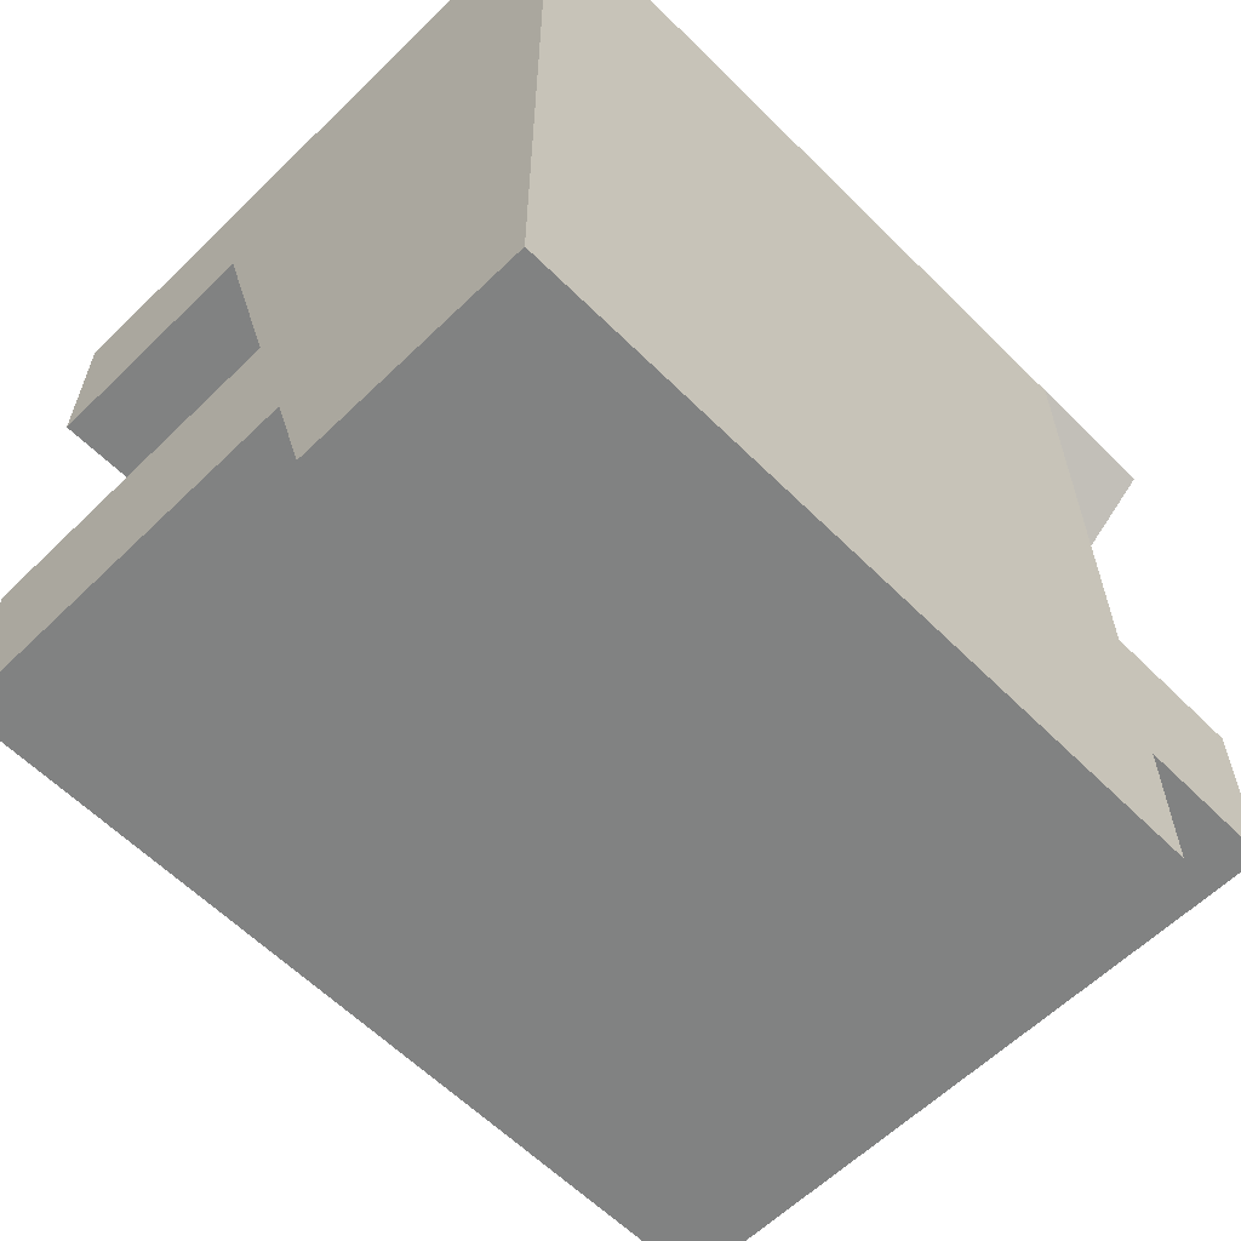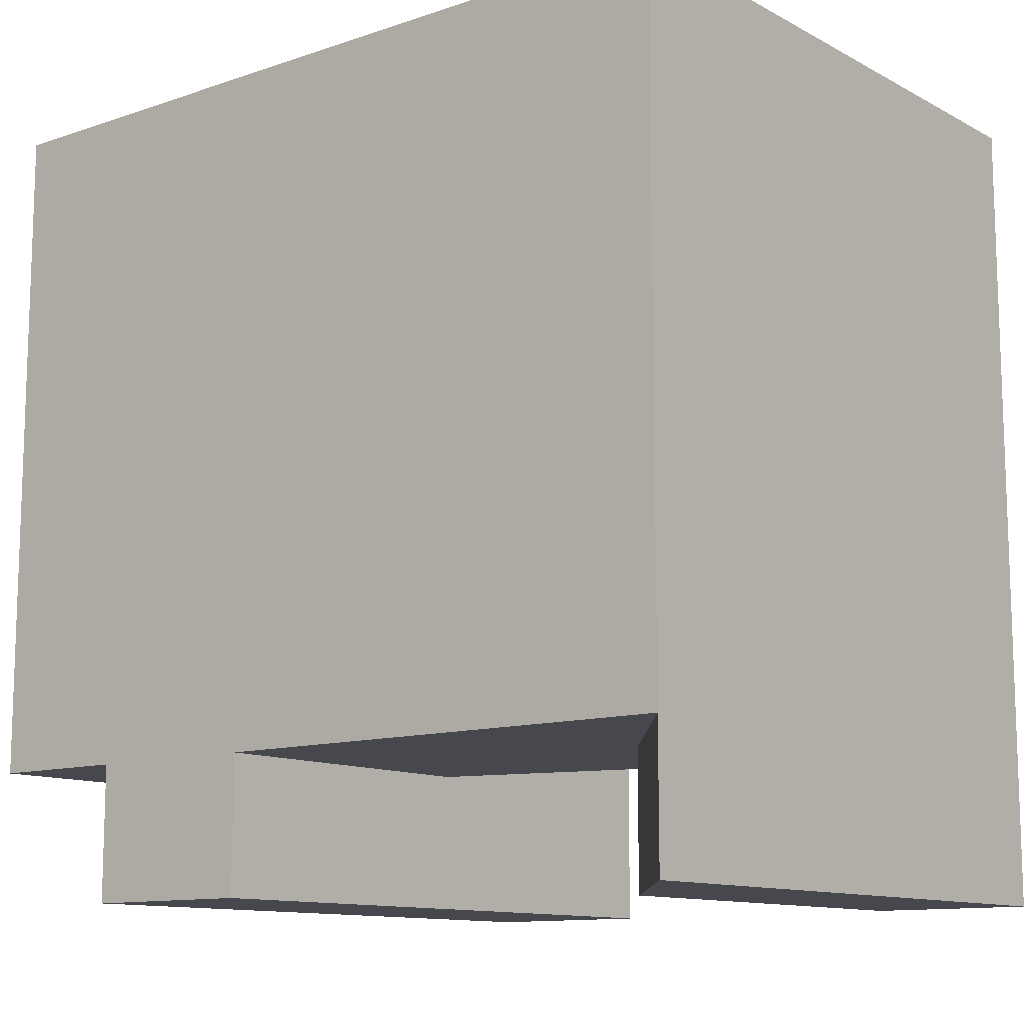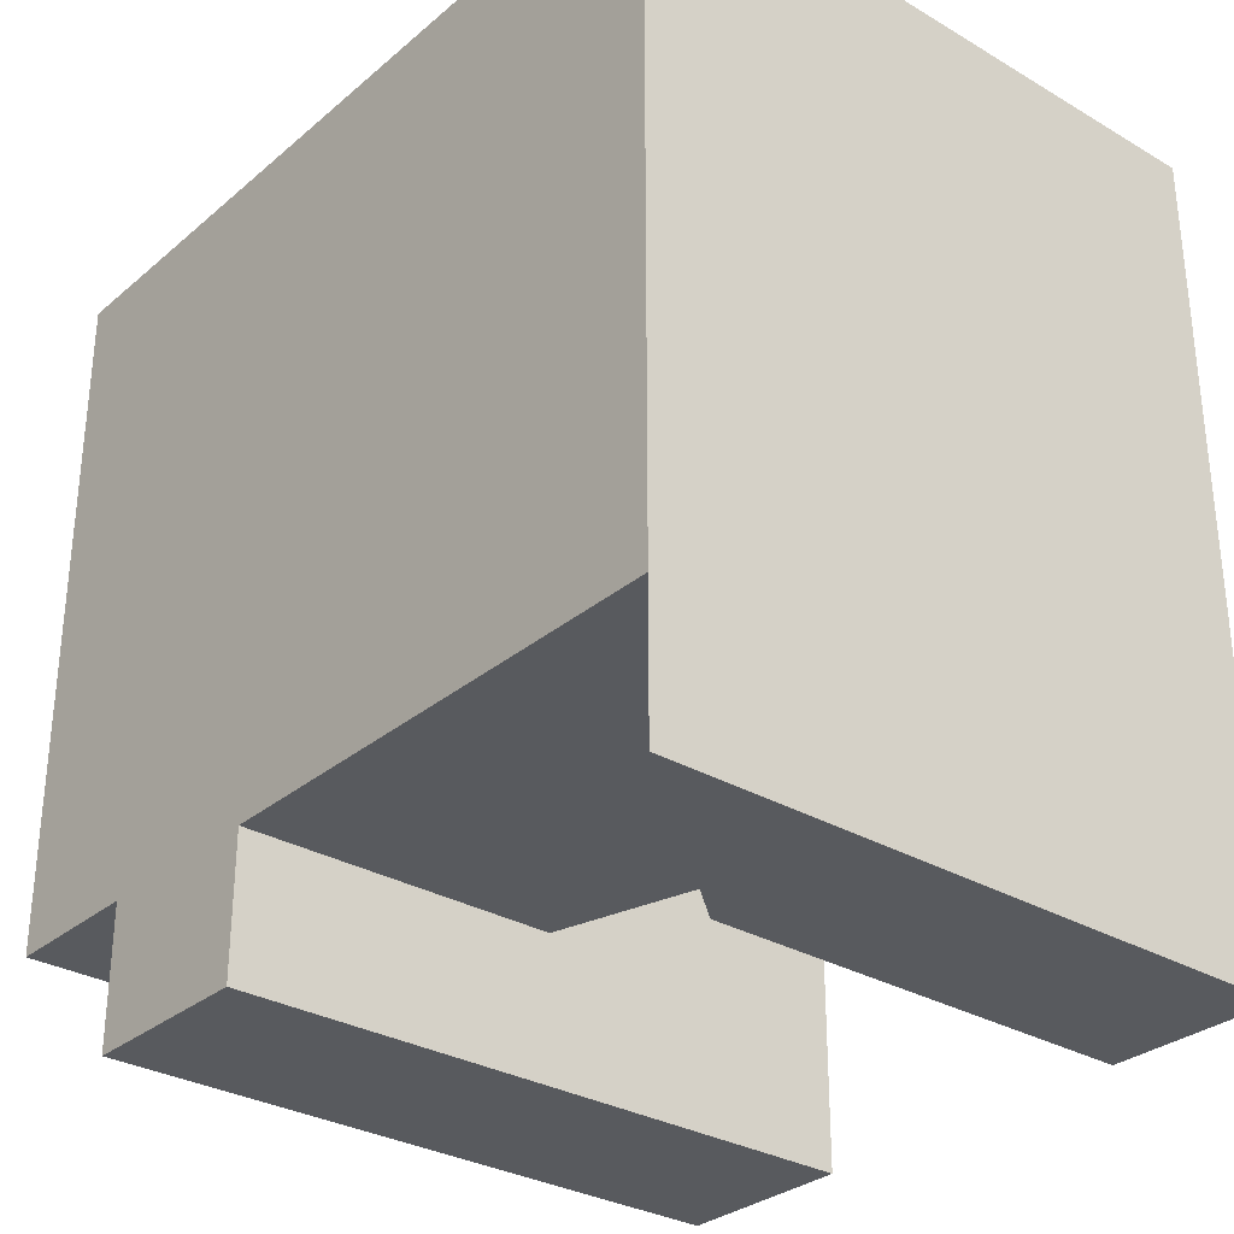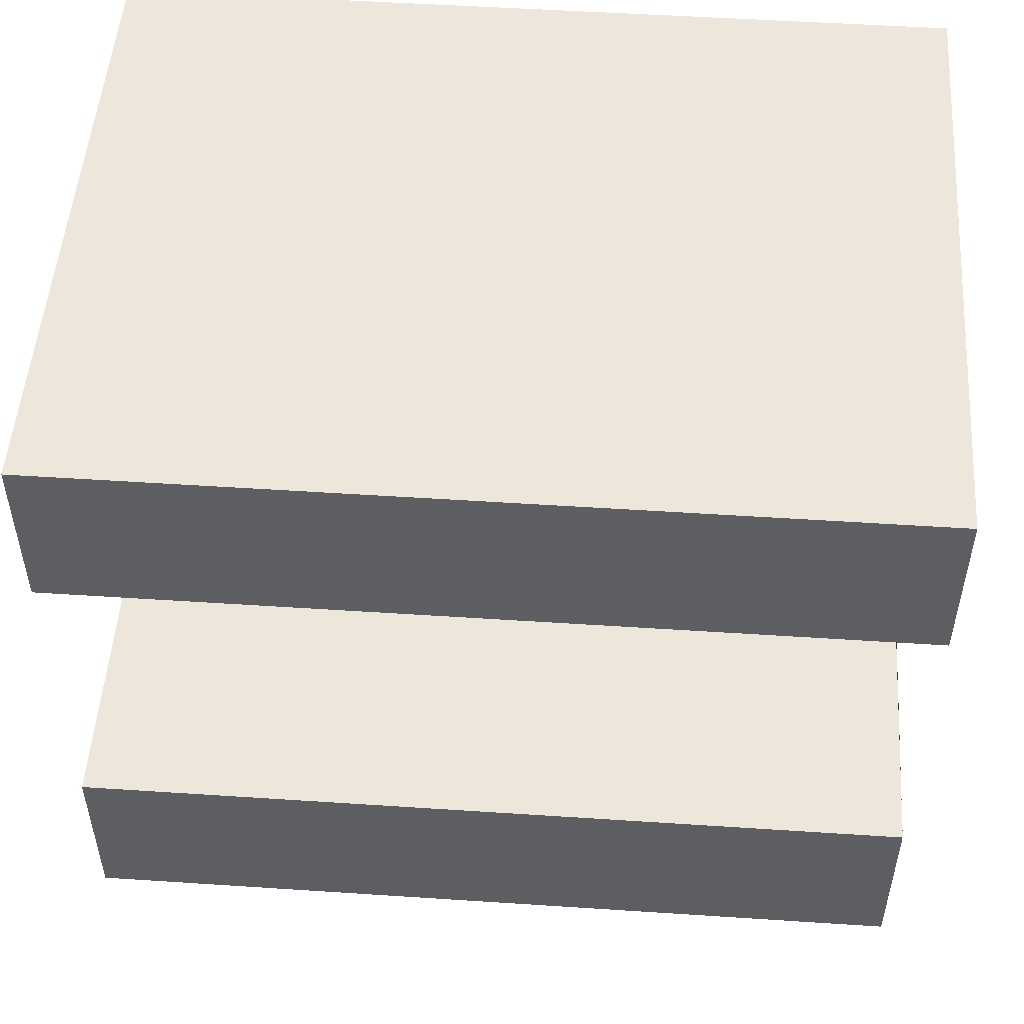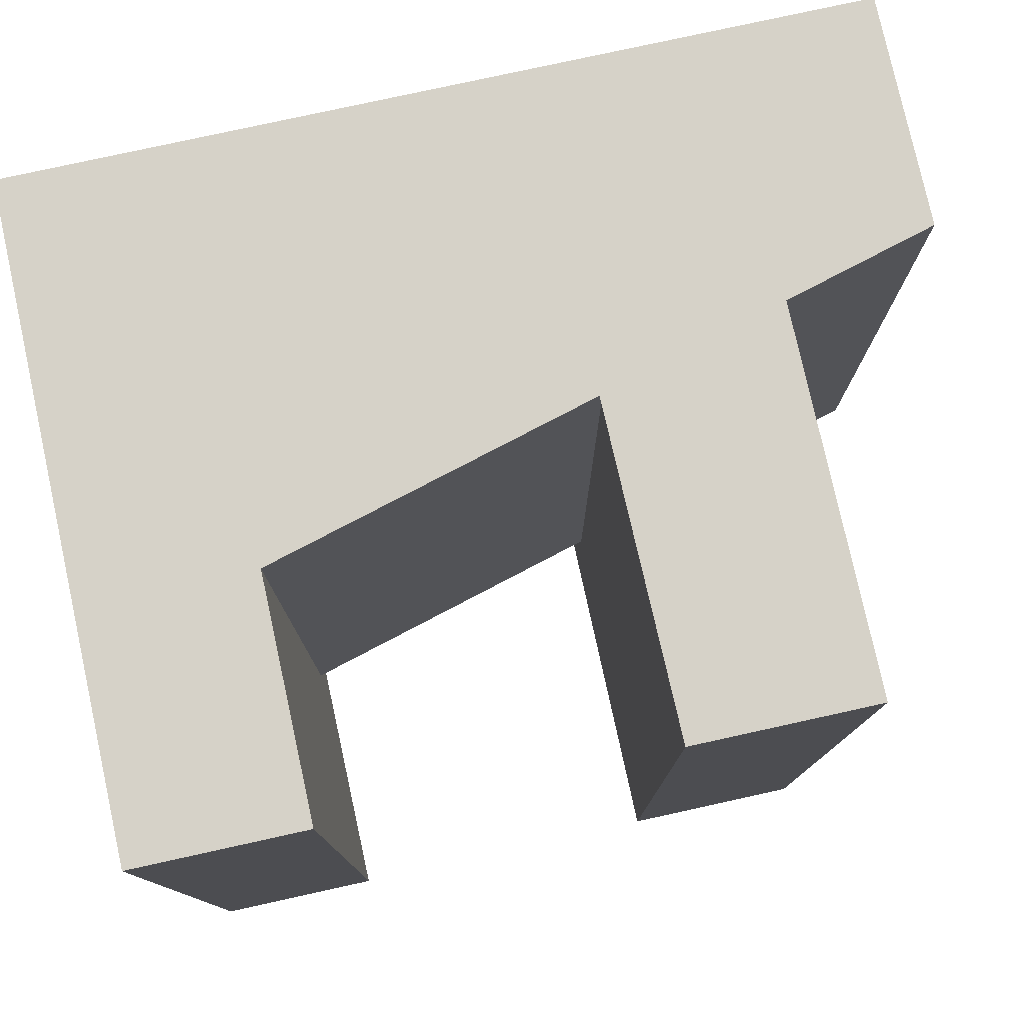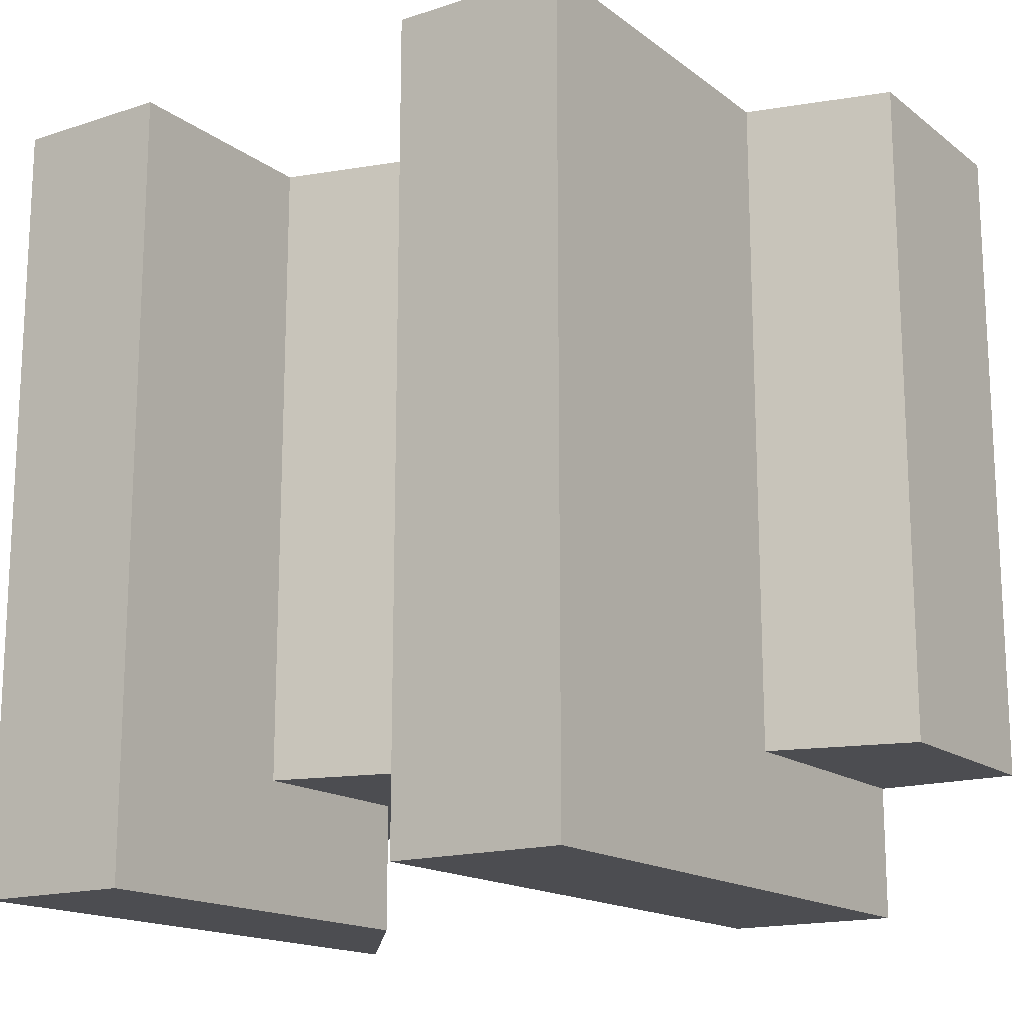
<metadata>
{"format":"obj","ext":"obj","renderer":"f3d","projection":"perspective","resolution":1024,"background":"white","views":[{"elev":-60.6,"azim":44.7,"up":"+Y"},{"elev":-11.7,"azim":128.9,"up":"+Z"},{"elev":-30.8,"azim":140.0,"up":"+Z"},{"elev":51.4,"azim":-85.9,"up":"+Y"},{"elev":78.3,"azim":-102.4,"up":"+Z"},{"elev":-16.1,"azim":-56.1,"up":"+Z"}]}
</metadata>
<code>
g Est_dio_Braga_Final
o object_1
v 0.2983 23.91 -15
v -8.182 23.91 -15
v -1.364 30 -15
v -8.182 30 -15
v -3.942 23.91 -15
v -4.773 30 -15
v 3.558 11.95 -15
v 5.351 5.38 -15
v -8.182 11.95 -15
v -8.182 5.38 -15
v -2.312 11.95 -15
v -1.415 5.38 -15
v 5.351 5.38 -10
v 5.351 5.38 -15
v 15 5.38 -10
v 15 5.38 -15
v 10.18 5.38 -10
v 10.18 5.38 -15
v 15 5.38 -12.5
v 15 5.38 -10
v 5.351 5.38 -10
v 10.18 5.38 -10
v 6.818 0 -10
v 15 0 -10
v 10.91 0 -10
v 15 5 -10
v 10.18 2.69 -10
v 10.18 4.035 -10
v 12.59 2.69 -10
v 12.59 4.035 -10
v 12.59 4.707 -10
v 13.79 4.035 -10
v 13.79 4.707 -10
v 0.2983 23.91 -10
v 0.2983 23.91 -15
v 7.649 23.91 -10
v 7.649 23.91 -15
v 3.974 23.91 -10
v 3.974 23.91 -15
v 7.649 23.91 -10
v 7.649 23.91 -15
v 15 30 -10
v 15 30 -15
v 11.32 26.95 -10
v 11.32 26.95 -15
v 15 11.95 -10
v 15 11.95 -15
v 3.558 11.95 -10
v 3.558 11.95 -15
v 9.279 11.95 -10
v 9.279 11.95 -15
v 15 11.95 -12.5
v 15 5.38 -15
v 3.558 11.95 -15
v 5.351 5.38 -15
v 10.18 5.38 -15
v 9.279 11.95 -15
v 15 11.95 -15
v 15 8.666 -15
v 15 30 -10
v 15 11.95 -10
v 0.2983 23.91 -10
v 3.974 23.91 -10
v 7.649 23.91 -10
v 11.32 26.95 -10
v 9.279 11.95 -10
v 3.558 11.95 -10
v 15 20.98 -10
v 0.2983 23.91 -15
v -8.182 23.91 -15
v 0.2983 23.91 15
v -8.182 23.91 15
v -3.942 23.91 -15
v 0.2983 23.91 -10
v 0.2983 23.91 2.5
v -8.182 23.91 2.073e-05
v -8.182 23.91 15
v -8.182 23.91 -15
v -8.182 30 -15
v -8.182 23.91 2.073e-05
v -8.182 30 2.073e-05
v -8.182 30 15
v 3.558 11.95 -15
v -8.182 11.95 -15
v 3.558 11.95 15
v -2.312 11.95 -15
v 3.558 11.95 -10
v 3.558 11.95 2.5
v -8.182 11.95 15
v -8.182 11.95 2.073e-05
v -8.182 5.38 15
v 5.351 5.38 -15
v -8.182 5.38 -15
v -1.415 5.38 -15
v -8.182 5.38 2.073e-05
v 5.351 5.38 -10
v -1.415 5.38 15
v 5.351 5.38 15
v 5.351 5.38 6.667
v 5.351 5.38 -1.667
v -8.182 5.38 15
v -8.182 11.95 -15
v -8.182 5.38 -15
v -8.182 5.38 2.073e-05
v -8.182 11.95 15
v -8.182 11.95 2.073e-05
v 6.818 0 -10
v 6.818 0 15
v 6.818 0 -1.667
v 6.818 0 6.667
v 5.351 5.38 -10
v 5.351 5.38 15
v 5.351 5.38 6.667
v 5.351 5.38 -1.667
v 0.2983 23.91 -15
v 15 30 -15
v 11.32 26.95 -15
v 7.649 23.91 -15
v 3.974 23.91 -15
v -1.364 30 -15
v 6.818 30 -15
v 3.558 11.95 -10
v 0.2983 23.91 15
v 0.2983 23.91 -10
v 3.558 11.95 2.5
v 0.2983 23.91 2.5
v 3.528 12.06 15
v 3.558 11.95 15
v 1.928 17.93 2.5
v 1.928 17.93 8.75
v 2.743 14.94 2.5
v 2.743 14.94 8.75
v 2.743 14.94 11.88
v 3.151 13.45 8.75
v 3.151 13.45 11.88
v 3.151 13.45 13.44
v 3.354 12.7 11.88
v 3.354 12.7 13.44
v 3.354 12.7 14.22
v 3.456 12.33 13.44
v 3.456 12.33 14.22
v 3.456 12.33 14.61
v 3.507 12.14 14.22
v 3.507 12.14 14.61
v -8.182 30 15
v 15 30 15
v -8.182 30 -15
v 15 30 -15
v -8.182 30 2.073e-05
v -4.773 30 -15
v -1.364 30 -15
v 3.409 30 2.073e-05
v 3.409 30 -7.5
v -2.386 30 2.073e-05
v -2.386 30 -7.5
v 15 30 -10
v 3.409 30 15
v 15 30 2.5
v 6.818 30 -15
v 15 0 -10
v 15 0 15
v 15 30 -10
v 15 30 15
v 15 30 2.5
v 15 0 2.5
v 15 11.95 -10
v 15 20.98 -10
v 15 15 2.5
v 15 23.91 15
v 15 11.95 15
v 15 5.38 -10
v 15 8.666 -10
v 15 15 -3.75
v 15 7.5 2.5
v 15 7.5 -3.75
v 15 5 -10
v 15 7.5 -6.875
v 15 3.75 -3.75
v 15 3.75 -6.875
v 15 7.5 -8.437
v 15 5.625 -6.875
v 15 3.75 -8.437
v 15 5.625 -8.437
v 15 15 -6.875
v 15 11.25 -3.75
v 15 11.25 -6.875
v 15 22.5 2.5
v 15 22.5 -3.75
v 15 5.625 -9.219
v 15 4.688 -8.437
v 15 3.75 -9.219
v 15 4.688 -9.219
v 15 1.875 -6.875
v 15 1.875 -8.437
v -8.182 30 15
v -8.182 23.91 15
v 15 30 15
v 15 23.91 15
v 0.2983 23.91 15
v 3.409 30 15
v 0.2983 23.91 15
v 15 23.91 15
v 6.818 0 15
v 15 0 15
v 5.351 5.38 15
v 15 11.95 15
v 9.279 11.95 15
v 3.528 12.06 15
v 3.558 11.95 15
v 6.419 11.95 15
v 8.464 17.93 15
v 5.196 17.93 15
v 4.988 11.95 15
v 5.807 14.94 15
v 3.562 17.93 15
v 4.275 14.94 15
v 10.09 5.977 15
v 7.641 5.977 15
v 4.273 11.95 15
v 4.632 13.45 15
v 3.509 14.94 15
v 3.891 13.45 15
v 6.415 5.977 15
v 7.03 8.965 15
v 5.702 8.965 15
v 3.916 11.95 15
v 4.082 12.7 15
v 3.521 13.45 15
v 3.718 12.7 15
v 5.037 8.965 15
v 5.345 10.46 15
v 4.655 10.46 15
v 3.737 11.95 15
v 3.817 12.33 15
v 3.536 12.7 15
v 3.637 12.33 15
v 4.311 10.46 15
v 4.464 11.21 15
v 4.113 11.21 15
v 3.938 11.21 15
v 4.014 11.58 15
v 3.837 11.58 15
v 3.528 12.06 15
v 5.351 5.38 15
v -8.182 11.95 15
v -8.182 5.38 15
v -1.415 5.38 15
v 3.558 11.95 15
v -2.327 12.01 15
v -1.871 8.694 15
v -2.099 10.35 15
v 1.284 8.708 15
v 0.6004 12.04 15
v 0.9422 10.37 15
v 0.7713 11.2 15
v 2.463 10.38 15
v 2.064 12.05 15
v 2.263 11.22 15
v 2.164 11.63 15
v 3.01 11.22 15
v 2.796 12.06 15
v 2.903 11.64 15
v 2.849 11.85 15
v 3.272 11.64 15
v 3.162 12.06 15
v 3.217 11.85 15
v 15 11.95 -10
v 15 5.38 -10
v 15 11.95 -15
v 15 5.38 -15
v 15 11.95 -12.5
v 15 8.666 -15
v 15 5.38 -12.5
v 15 8.666 -10
v 15 0 15
v 6.818 0 15
v 15 0 -10
v 6.818 0 -10
v 6.818 0 -1.667
v 6.818 0 6.667
v 15 0 2.5
v 10.91 0 -10
f 5 6 3 1
f 2 4 6 5
f 12 11 7 8
f 11 12 10 9
f 13 14 18 17
f 17 18 19
f 19 18 16
f 15 17 19
f 31 33 32 30
f 28 30 29 27
f 32 24 29
f 25 29 24
f 30 32 29
f 26 24 32
f 33 20 26
f 32 33 26
f 31 20 33
f 27 25 23
f 21 27 23
f 20 31 22
f 28 22 31
f 22 28 21
f 27 21 28
f 31 30 28
f 25 27 29
f 35 39 38 34
f 36 38 39 37
f 41 45 44 40
f 42 44 45 43
f 50 46 52
f 51 52 47
f 50 51 49 48
f 52 51 50
f 56 59 53
f 57 58 59
f 56 55 54 57
f 59 56 57
f 67 62 63
f 66 67 63 64
f 68 65 60
f 61 66 68
f 68 66 64
f 65 68 64
f 73 69 74
f 73 76 70
f 75 73 74
f 75 71 72 76
f 73 75 76
f 77 82 81 80
f 79 78 80 81
f 86 87 83
f 86 84 90
f 88 87 86
f 88 90 89 85
f 86 90 88
f 97 99 98
f 91 95 97
f 97 95 94
f 100 99 97
f 94 96 100
f 96 94 92
f 94 95 93
f 100 97 94
f 104 101 105 106
f 106 102 103 104
f 110 108 112 113
f 107 109 114 111
f 109 110 113 114
f 117 121 116
f 118 119 117
f 120 119 115
f 120 121 117
f 119 120 117
f 129 131 132 130
f 132 134 135 133
f 135 137 138 136
f 138 140 141 139
f 141 143 144 142
f 144 128 127
f 127 142 144
f 128 144 143
f 142 127 139
f 125 128 143
f 125 131 122
f 141 140 143
f 140 125 143
f 136 138 139
f 137 125 140
f 139 141 142
f 140 138 137
f 139 127 123
f 133 135 136
f 134 137 135
f 136 123 133
f 123 130 133
f 123 136 139
f 125 137 134
f 133 130 132
f 134 132 131
f 124 129 126
f 130 126 129
f 129 124 122
f 126 130 123
f 131 129 122
f 125 134 131
f 153 155 154 152
f 154 149 145
f 155 149 154
f 157 154 145
f 158 157 146
f 152 158 156 153
f 157 158 152
f 152 154 157
f 150 147 155
f 149 155 147
f 155 151 150
f 153 151 155
f 159 153 156
f 156 148 159
f 159 151 153
f 185 173 168
f 174 175 185
f 168 174 185
f 181 177 175
f 178 179 181
f 175 178 181
f 179 193 194 182
f 177 181 183 180
f 190 183 181
f 179 182 190
f 181 179 190
f 183 190 192 189
f 190 182 191 192
f 173 185 186 184
f 185 175 177 186
f 187 168 173 188
f 194 160 191
f 176 191 160
f 191 182 194
f 193 160 194
f 189 176 171
f 176 189 192
f 180 189 172
f 191 176 192
f 178 165 193
f 161 165 174
f 179 178 193
f 160 193 165
f 189 180 183
f 174 165 178
f 177 180 186
f 172 189 171
f 186 172 166
f 186 166 184
f 172 186 180
f 167 188 184
f 184 188 173
f 188 167 162
f 166 167 184
f 169 170 168 187
f 174 168 170
f 161 174 170
f 187 164 163 169
f 188 164 187
f 164 188 162
f 178 175 174
f 199 200 195 196
f 200 199 198 197
f 214 210 207
f 211 212 214
f 207 211 214
f 220 213 210
f 214 216 220
f 210 214 220
f 214 212 215 216
f 227 219 213
f 220 222 227
f 213 220 227
f 220 216 221 222
f 234 226 219
f 227 229 234
f 219 227 234
f 227 222 228 229
f 226 234 236 233
f 234 229 235 236
f 224 218 217
f 207 210 224
f 217 207 224
f 218 224 225 223
f 231 225 224
f 210 213 231
f 224 210 231
f 225 231 232 230
f 238 232 231
f 213 219 238
f 231 213 238
f 232 238 239 237
f 241 239 238
f 219 226 241
f 238 219 241
f 239 241 242 240
f 241 226 233 242
f 228 201 235
f 208 235 201
f 229 228 235
f 221 201 228
f 233 236 208
f 233 208 209
f 208 236 235
f 212 211 201
f 211 206 202
f 211 202 201
f 215 212 201
f 228 222 221
f 215 221 216
f 221 215 201
f 207 206 211
f 242 209 240
f 205 240 209
f 230 237 205
f 237 239 240
f 223 205 203
f 205 237 240
f 237 230 232
f 207 217 206
f 225 230 223
f 218 223 203
f 206 217 204
f 203 217 218
f 203 204 217
f 223 230 205
f 209 242 233
f 250 252 254 251
f 254 256 258 255
f 258 260 262 259
f 262 264 266 263
f 263 266 265 261
f 263 261 257
f 259 262 263
f 257 259 263
f 259 257 253
f 255 258 259
f 253 255 259
f 255 253 249
f 251 254 255
f 249 251 255
f 265 248 243
f 248 265 266
f 264 248 266
f 244 248 260
f 264 260 248
f 256 244 260
f 264 262 260
f 258 256 260
f 252 256 254
f 245 251 249
f 252 247 244
f 250 247 252
f 251 245 250
f 246 250 245
f 247 250 246
f 256 252 244
f 274 271 267
f 274 268 273
f 272 271 274
f 274 273 272
f 272 273 270
f 269 271 272
f 275 276 280 281
f 280 282 281
f 280 279 282
f 282 279 278
f 277 281 282

</code>
